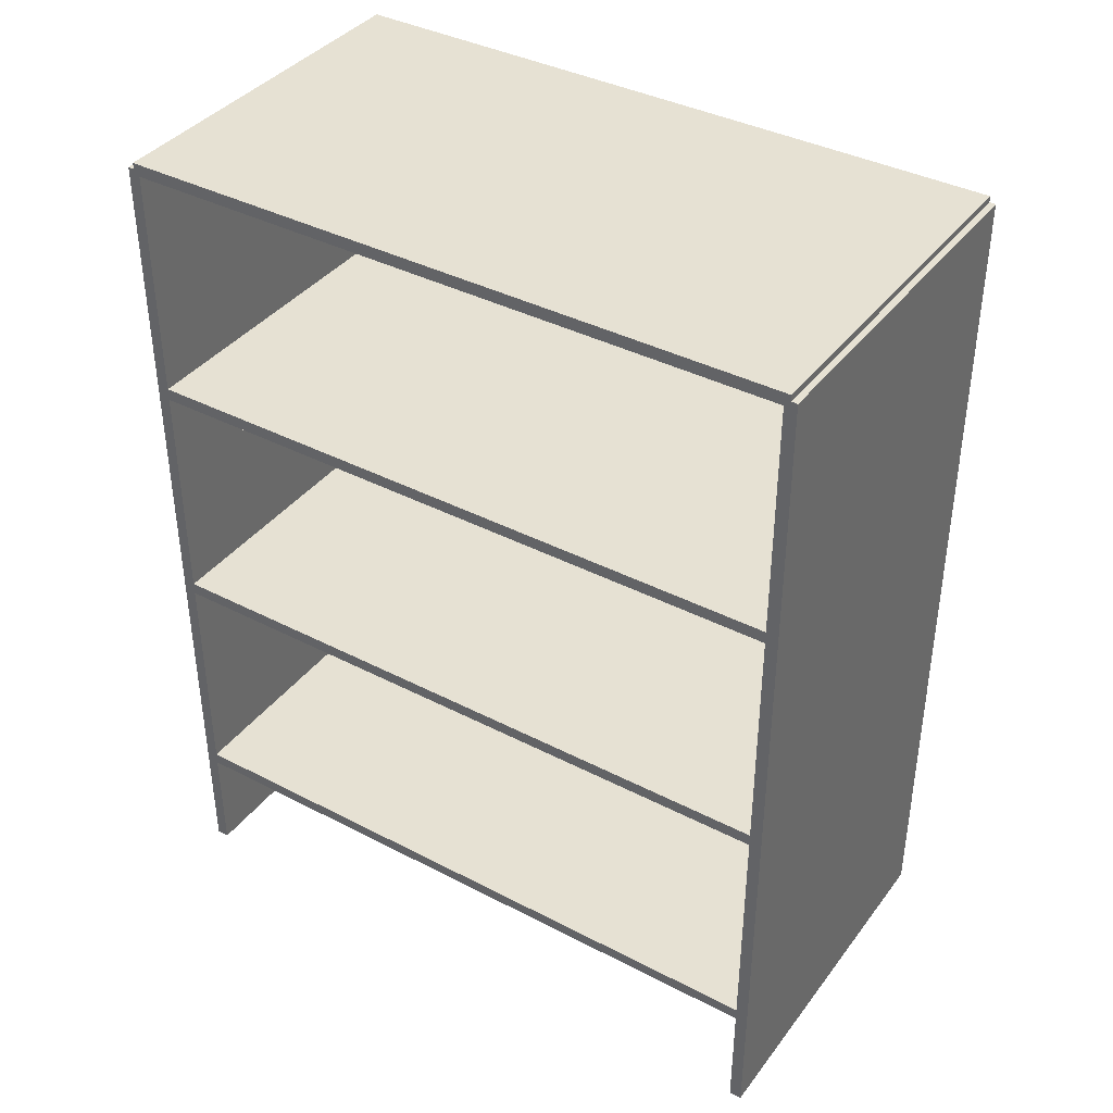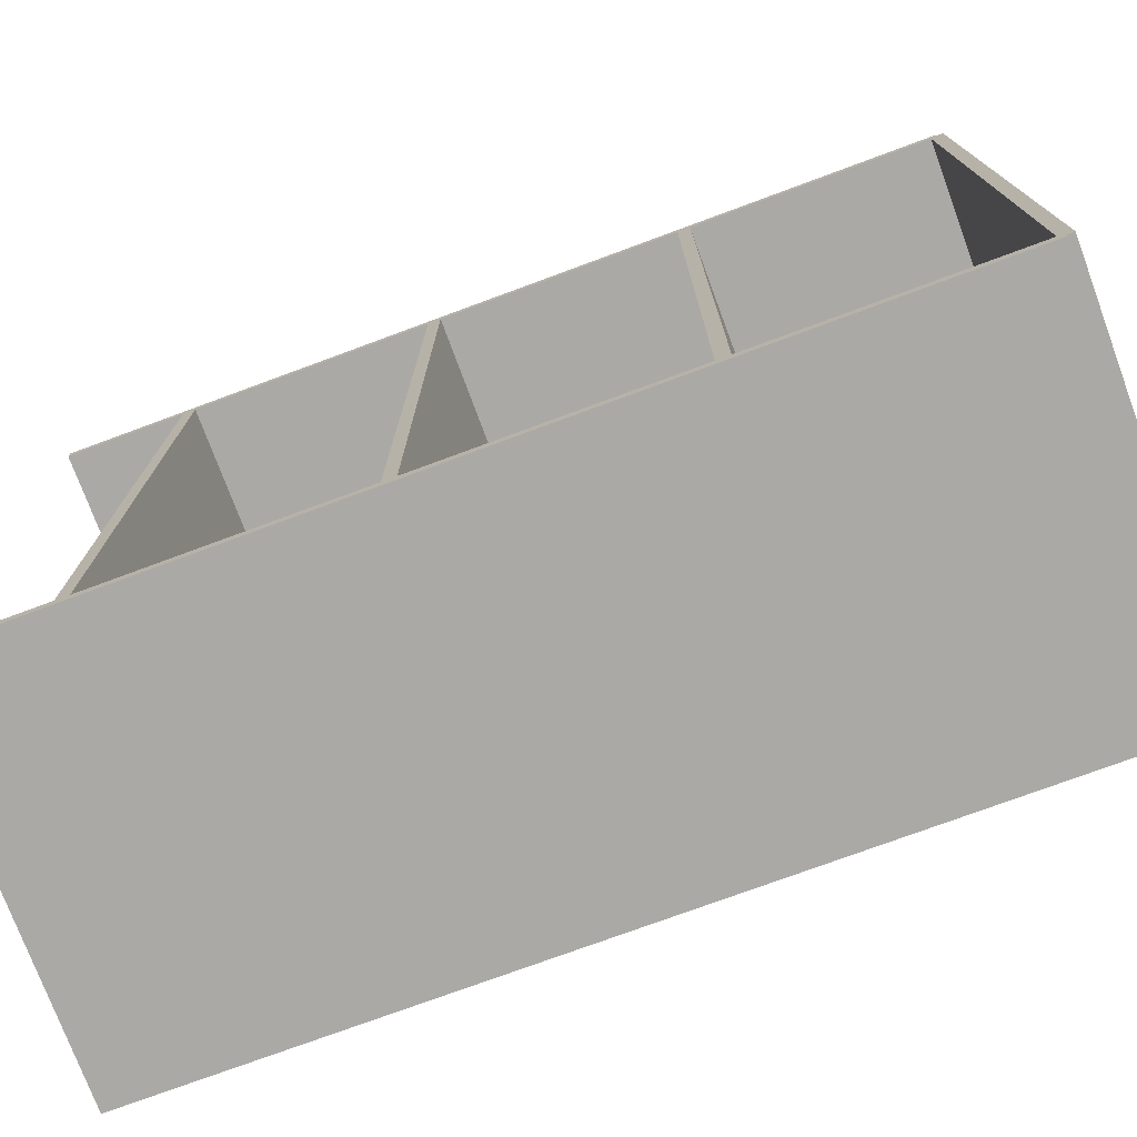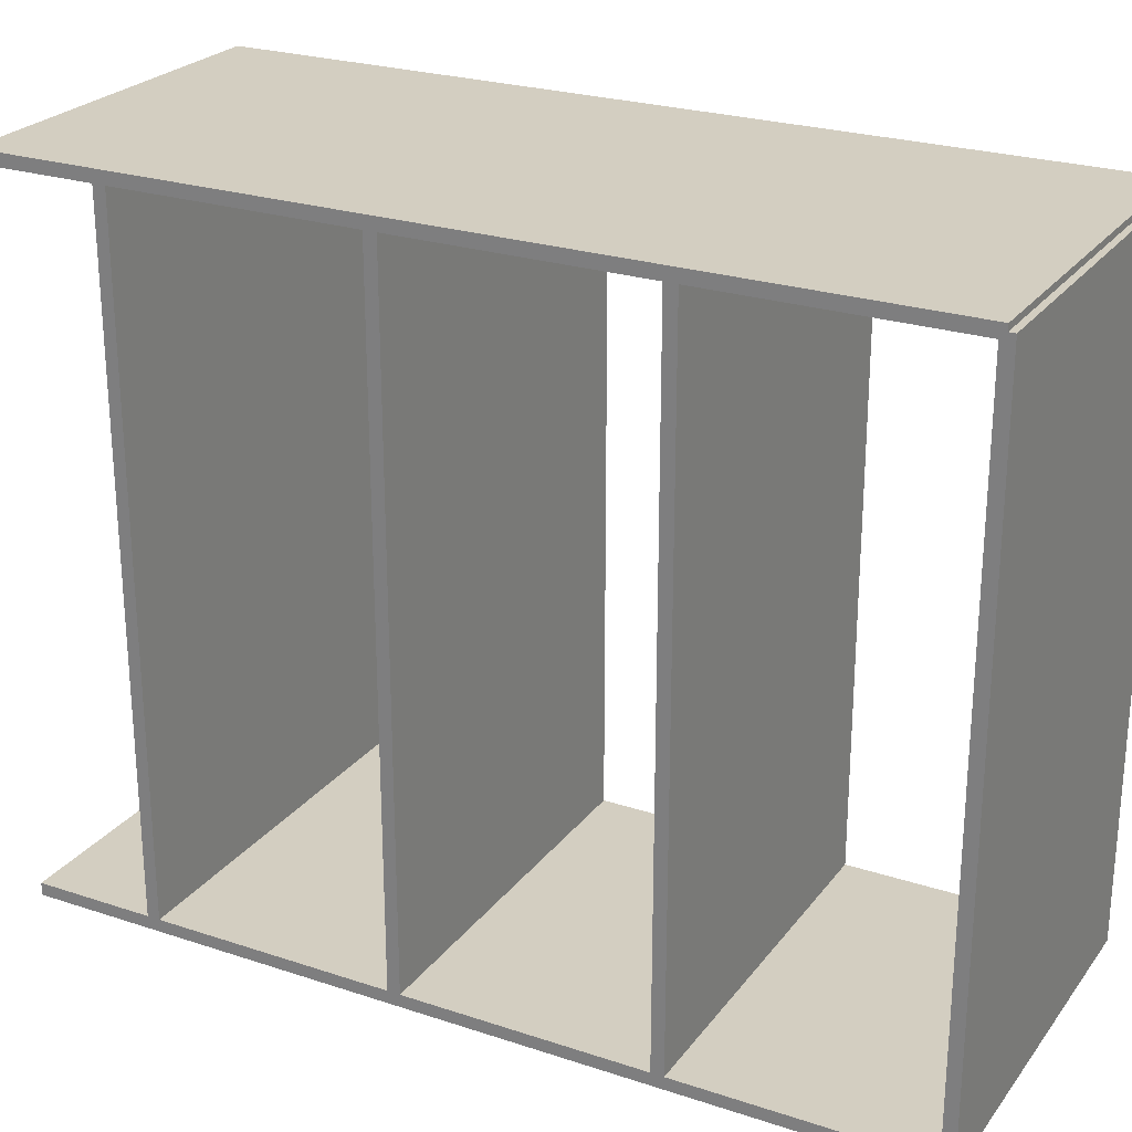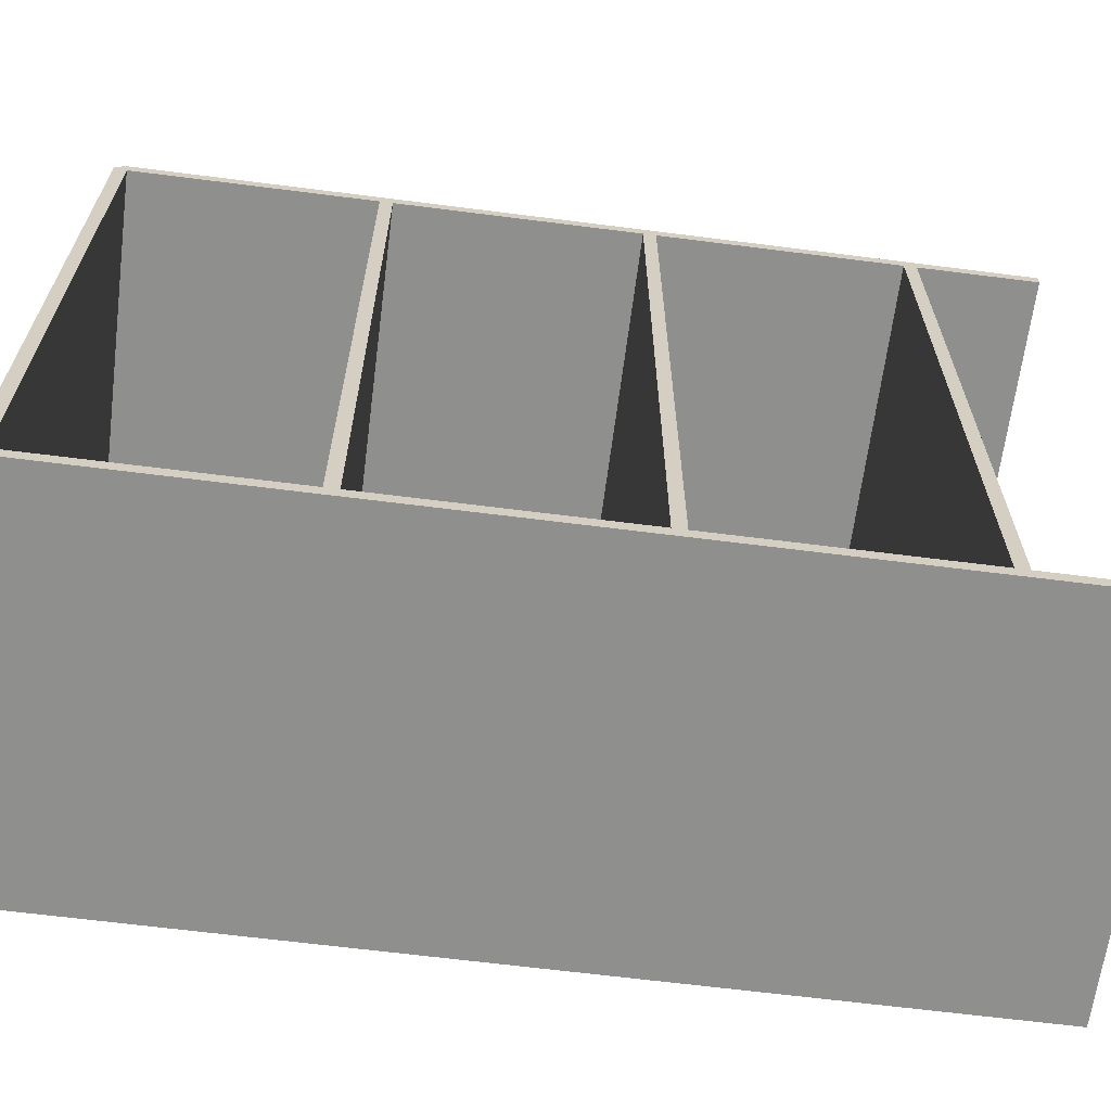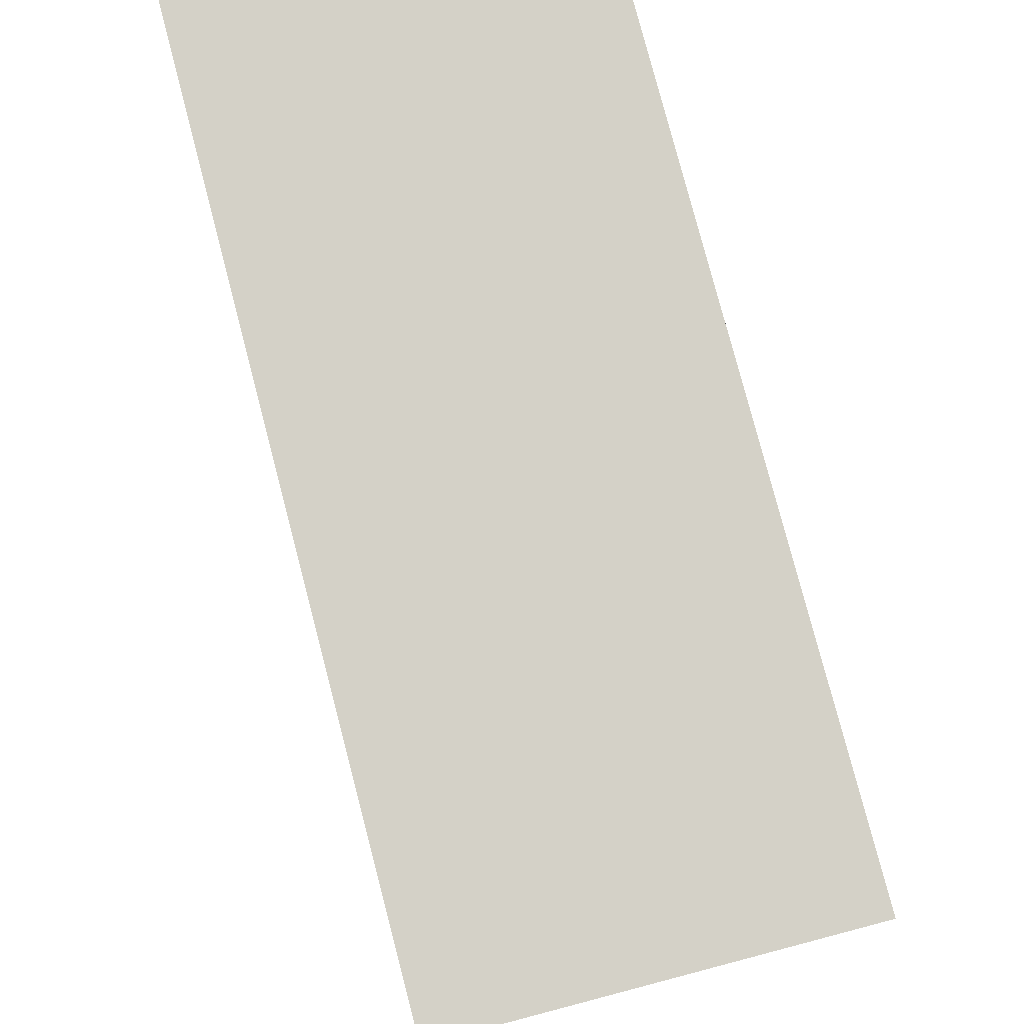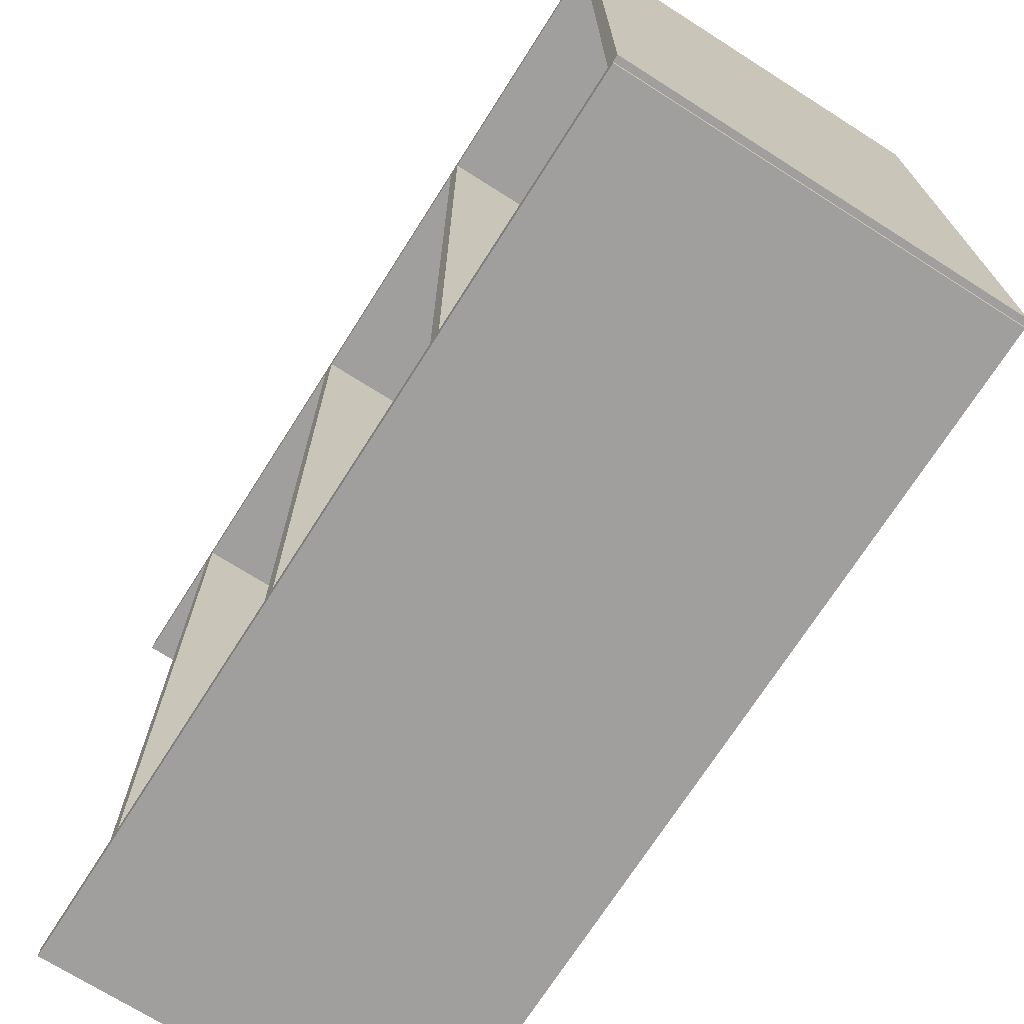
<metadata>
{"format":"obj","ext":"obj","renderer":"f3d","projection":"perspective","resolution":1024,"background":"white","views":[{"elev":38.8,"azim":-56.9,"up":"+Z"},{"elev":-75.4,"azim":-69.7,"up":"+Y"},{"elev":24.9,"azim":-61.8,"up":"+Y"},{"elev":-65.1,"azim":82.7,"up":"+Y"},{"elev":79.8,"azim":165.3,"up":"+Y"},{"elev":-71.3,"azim":-32.4,"up":"+Y"}]}
</metadata>
<code>
o Cube.005
v 0.65 -0.56 1.4
v 0.65 -0.54 -0
v 0.65 -0.56 -0
v 0.65 -0.54 1.4
v 1.25 -0.54 -0
v 1.25 -0.54 1.4
v 1.25 -0.56 -0
v 1.25 -0.56 1.4
v 0.65 0.55 0.21
v 1.25 -0.55 0.21
v 1.25 0.55 0.21
v 0.65 -0.55 0.19
v 1.25 -0.55 0.19
v 0.65 -0.55 0.21
v 0.65 0.55 0.19
v 1.25 0.55 0.19
v 0.65 -0.55 0.61
v 0.65 0.55 0.59
v 0.65 -0.55 0.59
v 0.65 0.55 0.61
v 1.25 0.55 0.59
v 1.25 0.55 0.61
v 1.25 -0.55 0.59
v 1.25 -0.55 0.61
v 0.65 -0.55 1.01
v 0.65 0.55 0.99
v 0.65 -0.55 0.99
v 0.65 0.55 1.01
v 1.25 0.55 0.99
v 1.25 0.55 1.01
v 1.25 -0.55 0.99
v 1.25 -0.55 1.01
v 0.65 -0.55 1.41
v 0.65 0.55 1.39
v 0.65 -0.55 1.39
v 0.65 0.55 1.41
v 1.25 0.55 1.39
v 1.25 0.55 1.41
v 1.25 -0.55 1.39
v 1.25 -0.55 1.41
v 0.65 0.54 1.4
v 0.65 0.56 0
v 0.65 0.54 0
v 0.65 0.56 1.4
v 1.25 0.56 0
v 1.25 0.56 1.4
v 1.25 0.54 0
v 1.25 0.54 1.4
f 1 2 3
f 4 5 2
f 6 7 5
f 8 3 7
f 5 3 2
f 4 8 6
f 9 10 11
f 10 12 13
f 14 15 12
f 16 12 15
f 11 13 16
f 9 16 15
f 17 18 19
f 20 21 18
f 22 23 21
f 24 19 23
f 21 19 18
f 20 24 22
f 25 26 27
f 28 29 26
f 30 31 29
f 32 27 31
f 29 27 26
f 28 32 30
f 33 34 35
f 36 37 34
f 38 39 37
f 40 35 39
f 37 35 34
f 36 40 38
f 41 42 43
f 44 45 42
f 46 47 45
f 48 43 47
f 45 43 42
f 44 48 46
f 1 4 2
f 4 6 5
f 6 8 7
f 8 1 3
f 5 7 3
f 4 1 8
f 9 14 10
f 10 14 12
f 14 9 15
f 16 13 12
f 11 10 13
f 9 11 16
f 17 20 18
f 20 22 21
f 22 24 23
f 24 17 19
f 21 23 19
f 20 17 24
f 25 28 26
f 28 30 29
f 30 32 31
f 32 25 27
f 29 31 27
f 28 25 32
f 33 36 34
f 36 38 37
f 38 40 39
f 40 33 35
f 37 39 35
f 36 33 40
f 41 44 42
f 44 46 45
f 46 48 47
f 48 41 43
f 45 47 43
f 44 41 48

</code>
